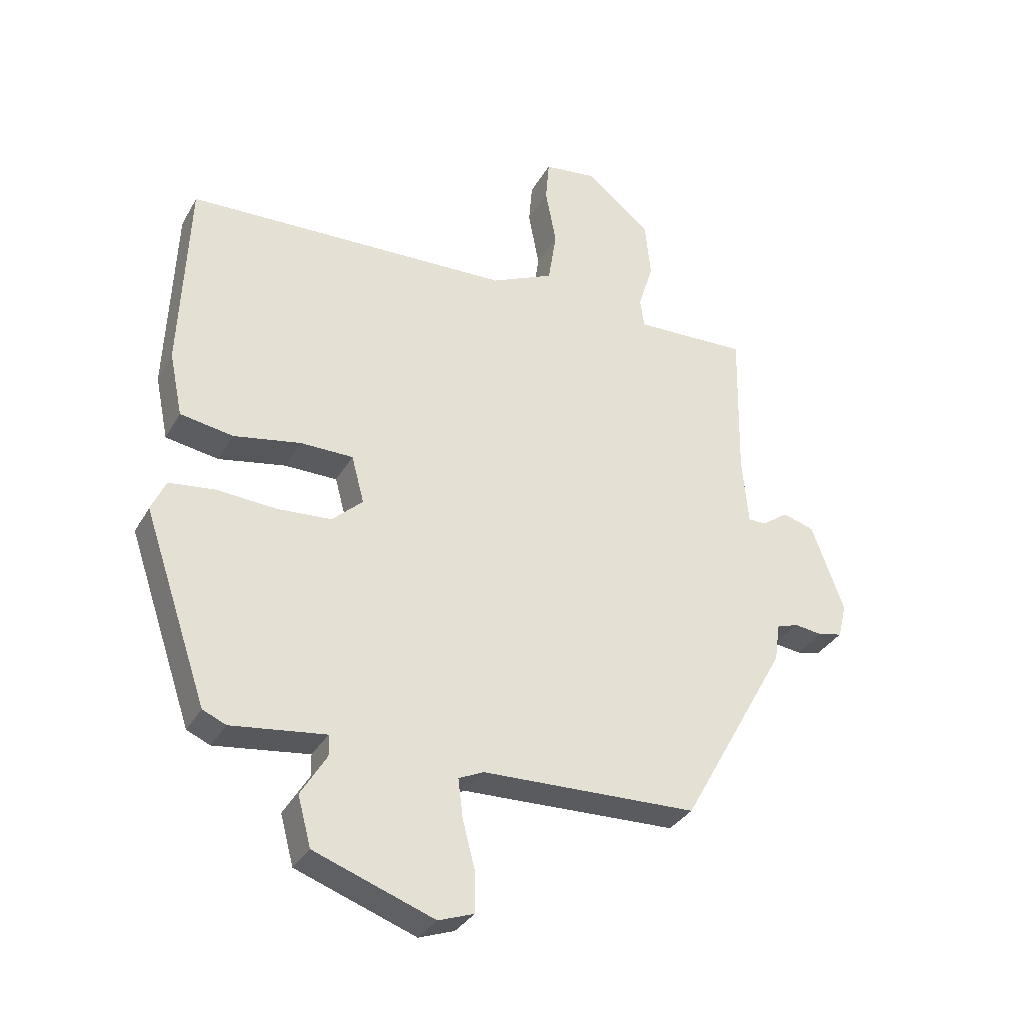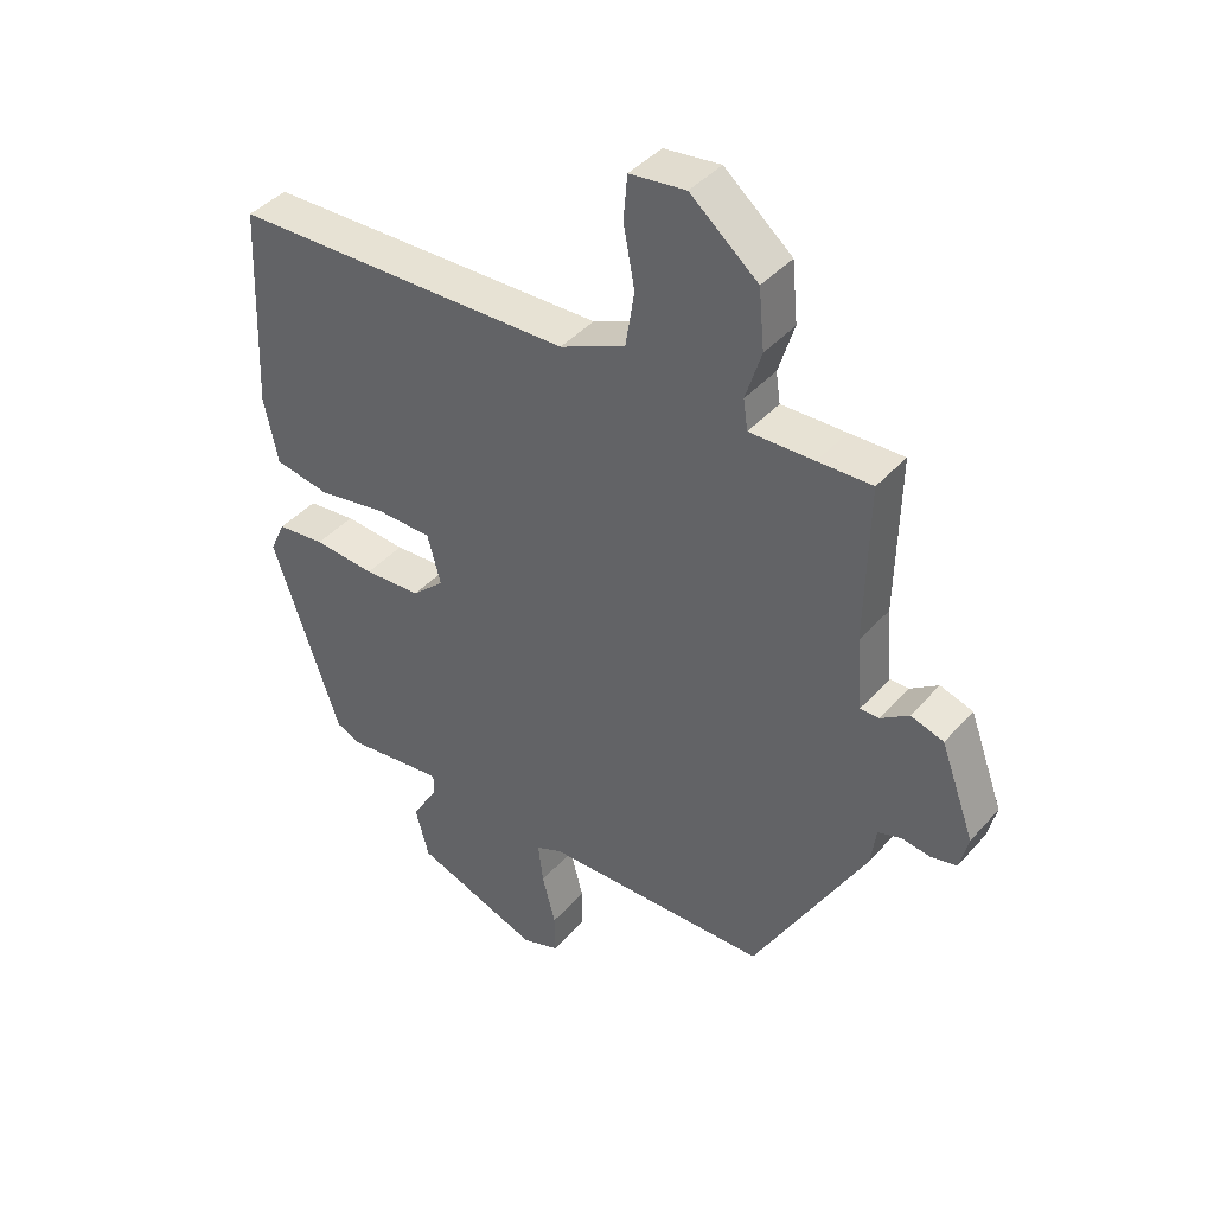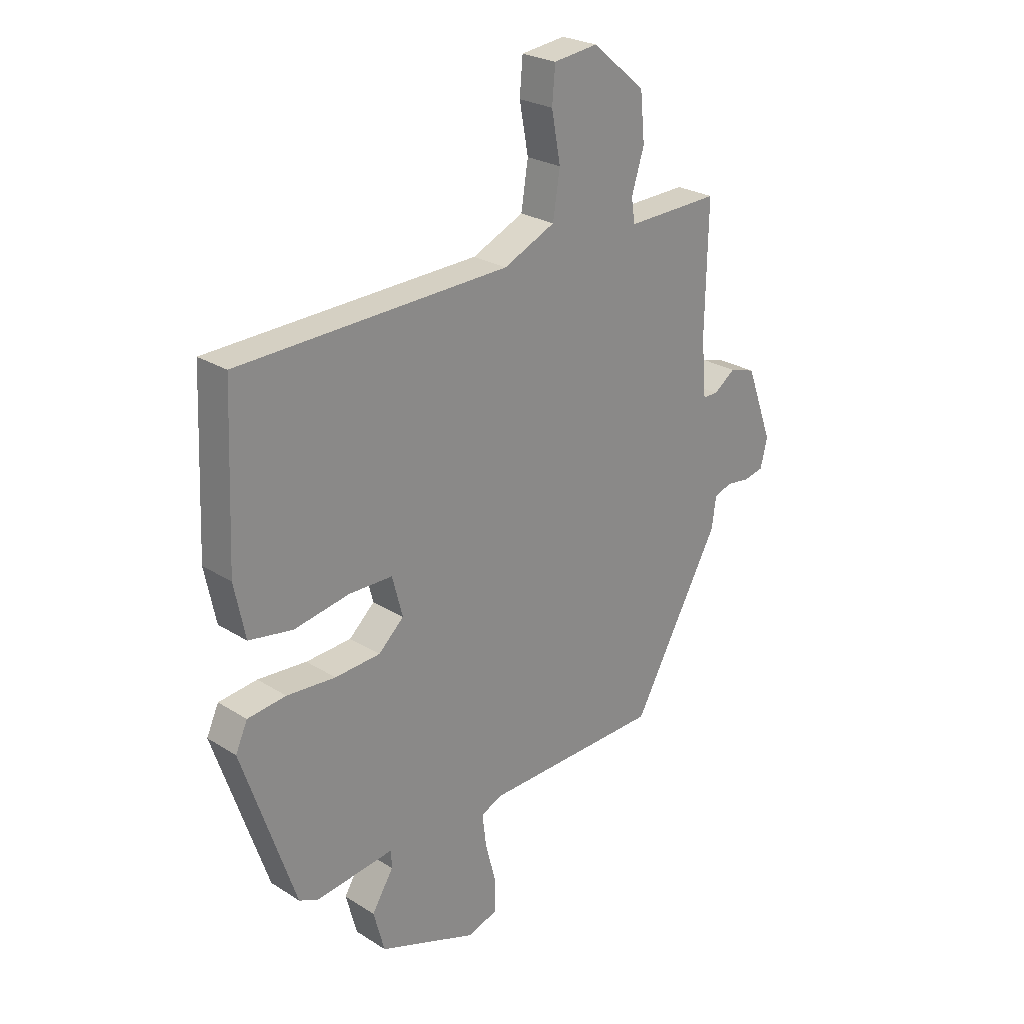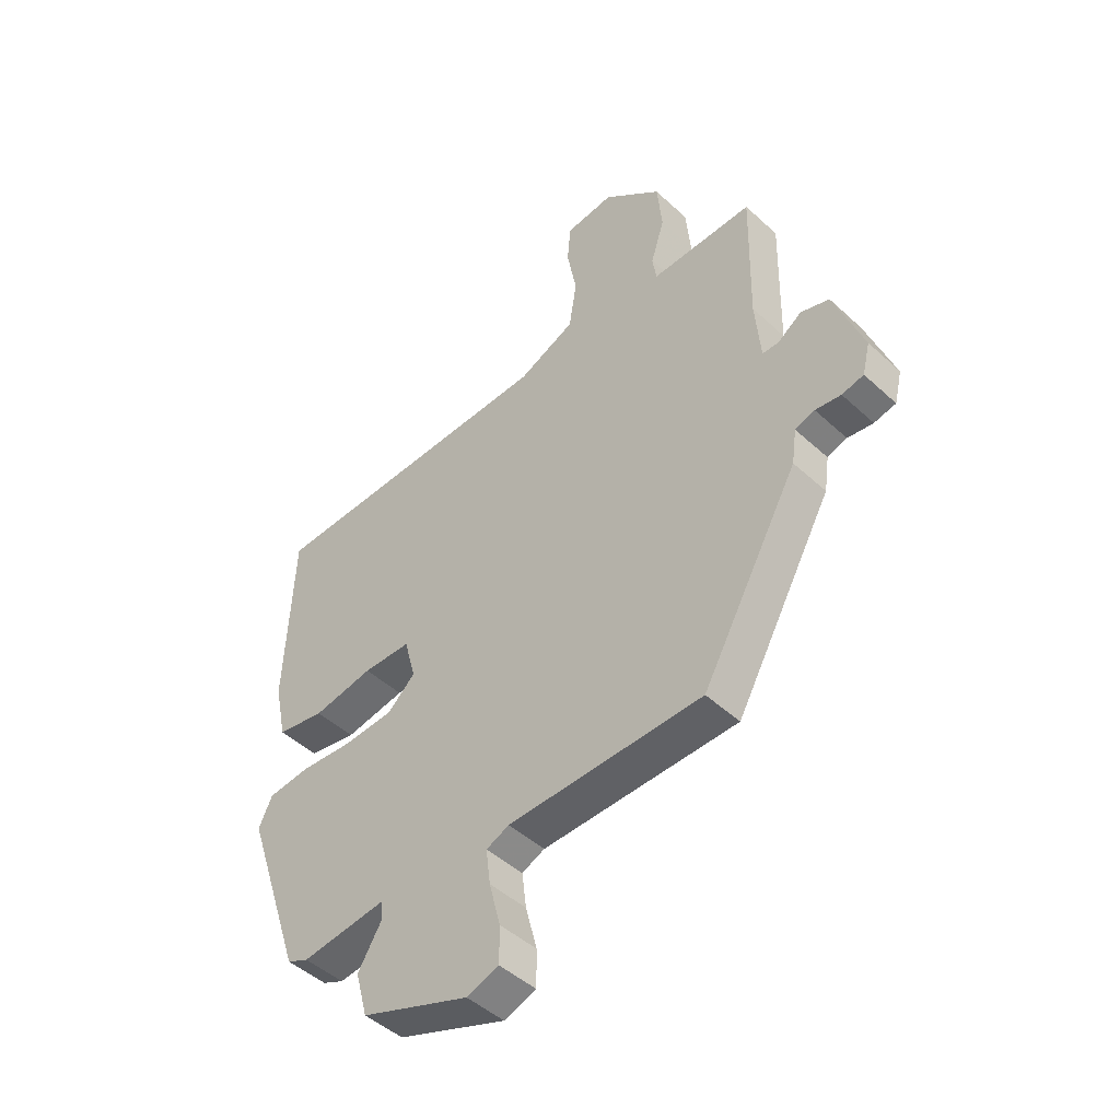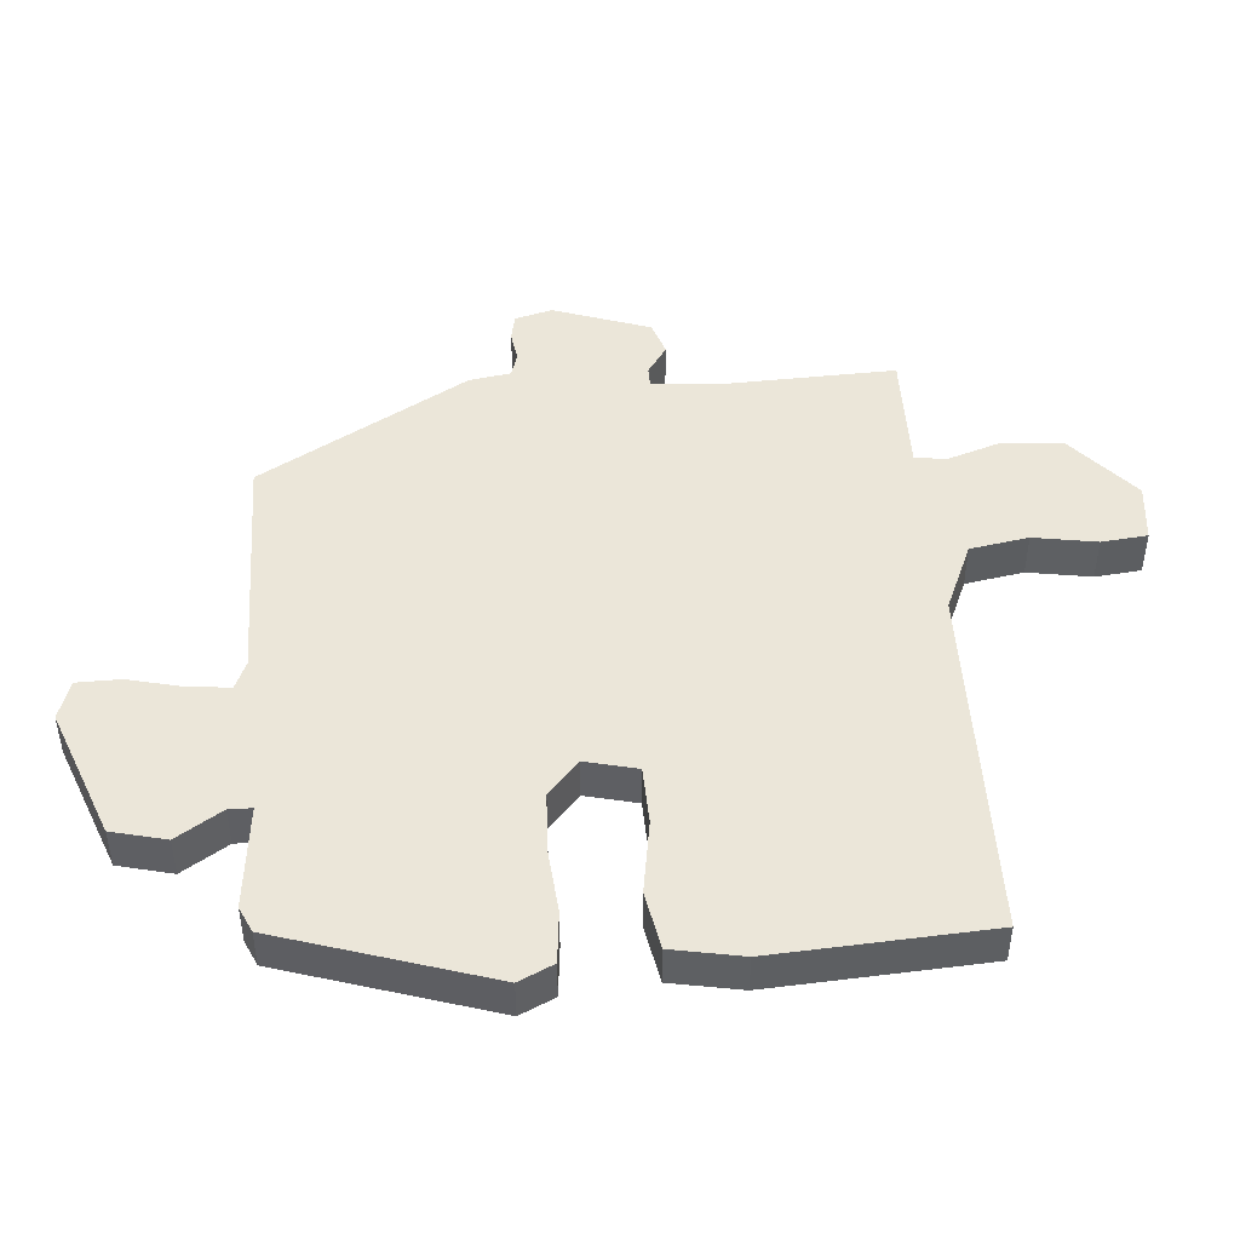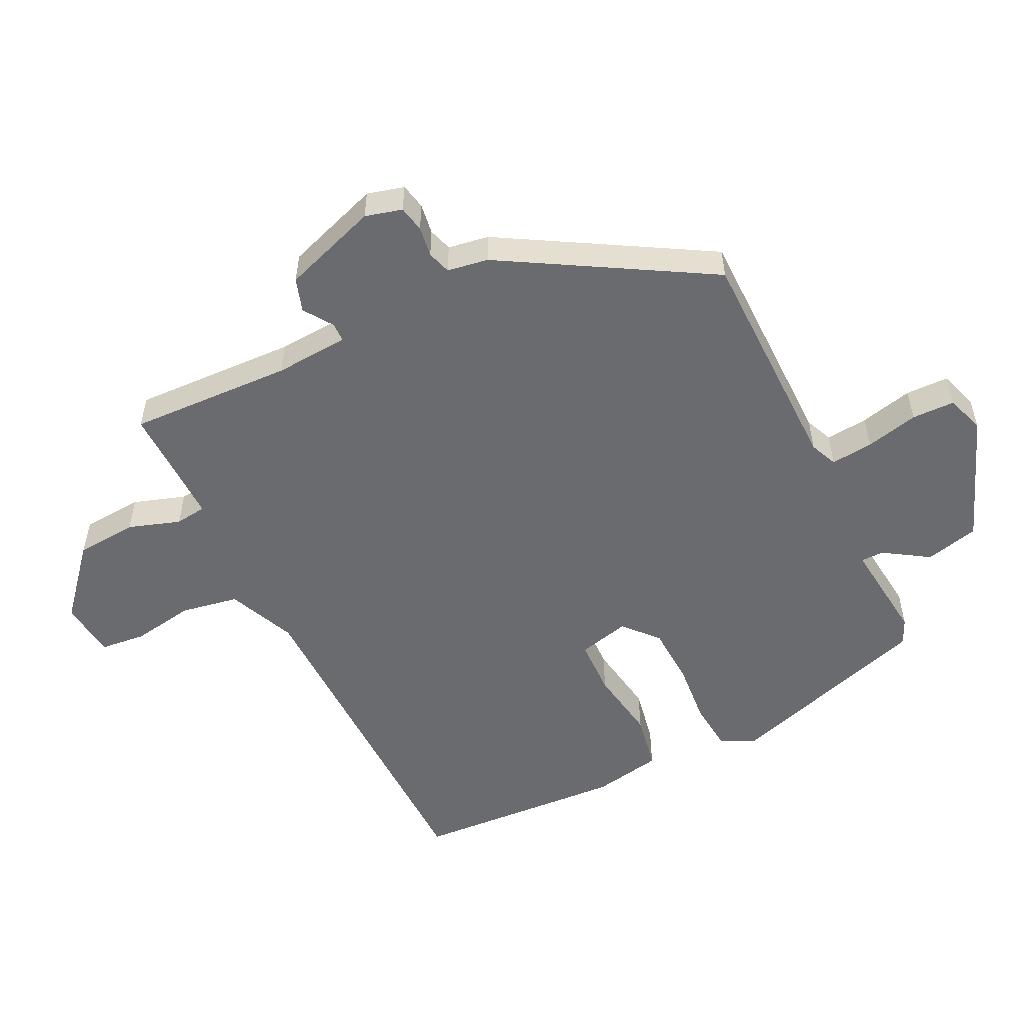
<metadata>
{"format":"obj","ext":"obj","renderer":"f3d","projection":"perspective","resolution":1024,"background":"white","views":[{"elev":-33.1,"azim":-25.5,"up":"+Z"},{"elev":41.7,"azim":37.5,"up":"+Z"},{"elev":25.3,"azim":-44.7,"up":"+Z"},{"elev":-46.5,"azim":43.7,"up":"+Z"},{"elev":46.9,"azim":-95.5,"up":"+Y"},{"elev":-53.4,"azim":115.0,"up":"+Y"}]}
</metadata>
<code>
v 0.506 0.07 0.464
v 0.501 0.07 0.212
v 0.511 0.07 0.098
v 0.541 0.07 0.098
v 0.585 0.07 0.129
v 0.637 0.07 0.113
v 0.691 0.07 -0.033
v 0.677 0.07 -0.09
v 0.637 0.07 -0.099
v 0.59 0.07 -0.093
v 0.554 0.07 -0.105
v 0.545 0.07 -0.168
v 0.368 0.07 -0.485
v 0.01 0.07 -0.495
v -0.032 0.07 -0.514
v -0.024 0.07 -0.579
v -0.003 0.07 -0.66
v -0.003 0.07 -0.726
v -0.062 0.07 -0.747
v -0.261 0.07 -0.675
v -0.283 0.07 -0.593
v -0.24 0.07 -0.523
v -0.241 0.07 -0.488
v -0.398 0.07 -0.508
v -0.437 0.07 -0.491
v -0.544 0.07 -0.176
v -0.52 0.07 -0.123
v -0.443 0.07 -0.114
v -0.345 0.07 -0.121
v -0.254 0.07 -0.115
v -0.203 0.07 -0.068
v -0.224 0.07 0.011
v -0.312 0.07 0.012
v -0.423 0.07 -0.008
v -0.511 0.07 0.007
v -0.533 0.07 0.113
v -0.519 0.07 0.439
v 0.025 0.07 0.456
v 0.129 0.07 0.503
v 0.143 0.07 0.592
v 0.125 0.07 0.688
v 0.131 0.07 0.758
v 0.22 0.07 0.769
v 0.327 0.07 0.68
v 0.336 0.07 0.586
v 0.311 0.07 0.506
v 0.318 0.07 0.458
v 0.42 0.07 0.461
v 0.506 0 0.464
v 0.501 0 0.212
v 0.511 0 0.098
v 0.541 0 0.098
v 0.585 0 0.129
v 0.637 0 0.113
v 0.691 0 -0.033
v 0.677 0 -0.09
v 0.637 0 -0.099
v 0.59 0 -0.093
v 0.554 0 -0.105
v 0.545 0 -0.168
v 0.368 0 -0.485
v 0.01 0 -0.495
v -0.032 0 -0.514
v -0.024 0 -0.579
v -0.003 0 -0.66
v -0.003 0 -0.726
v -0.062 0 -0.747
v -0.261 0 -0.675
v -0.283 0 -0.593
v -0.24 0 -0.523
v -0.241 0 -0.488
v -0.398 0 -0.508
v -0.437 0 -0.491
v -0.544 0 -0.176
v -0.52 0 -0.123
v -0.443 0 -0.114
v -0.345 0 -0.121
v -0.254 0 -0.115
v -0.203 0 -0.068
v -0.224 0 0.011
v -0.312 0 0.012
v -0.423 0 -0.008
v -0.511 0 0.007
v -0.533 0 0.113
v -0.519 0 0.439
v 0.025 0 0.456
v 0.129 0 0.503
v 0.143 0 0.592
v 0.125 0 0.688
v 0.131 0 0.758
v 0.22 0 0.769
v 0.327 0 0.68
v 0.336 0 0.586
v 0.311 0 0.506
v 0.318 0 0.458
v 0.42 0 0.461
f 43 44 45 46
f 43 46 47
f 40 41 42 43
f 39 40 43 47
f 38 39 47
f 37 38 47
f 36 37 47
f 33 34 35 36
f 32 33 36 47
f 31 32 47 48
f 26 27 28 29
f 26 29 30
f 23 24 25 26
f 23 26 30
f 19 20 21 22
f 19 22 23
f 16 17 18 19
f 15 16 19 23
f 14 15 23 30
f 11 12 13 14
f 7 8 9 10
f 7 10 11
f 4 5 6 7
f 3 4 7 11
f 31 48 1 2
f 30 31 2 3
f 3 11 14 30
f 94 93 92 91
f 95 94 91
f 91 90 89 88
f 95 91 88 87
f 95 87 86
f 95 86 85
f 95 85 84
f 84 83 82 81
f 95 84 81 80
f 96 95 80 79
f 77 76 75 74
f 78 77 74
f 74 73 72 71
f 78 74 71
f 70 69 68 67
f 71 70 67
f 67 66 65 64
f 71 67 64 63
f 78 71 63 62
f 62 61 60 59
f 58 57 56 55
f 59 58 55
f 55 54 53 52
f 59 55 52 51
f 50 49 96 79
f 51 50 79 78
f 78 62 59 51
f 1 49 50 2
f 2 50 51 3
f 3 51 52 4
f 4 52 53 5
f 5 53 54 6
f 6 54 55 7
f 7 55 56 8
f 8 56 57 9
f 9 57 58 10
f 10 58 59 11
f 11 59 60 12
f 12 60 61 13
f 13 61 62 14
f 14 62 63 15
f 15 63 64 16
f 16 64 65 17
f 17 65 66 18
f 18 66 67 19
f 19 67 68 20
f 20 68 69 21
f 21 69 70 22
f 22 70 71 23
f 23 71 72 24
f 24 72 73 25
f 25 73 74 26
f 26 74 75 27
f 27 75 76 28
f 28 76 77 29
f 29 77 78 30
f 30 78 79 31
f 31 79 80 32
f 32 80 81 33
f 33 81 82 34
f 34 82 83 35
f 35 83 84 36
f 36 84 85 37
f 37 85 86 38
f 38 86 87 39
f 39 87 88 40
f 40 88 89 41
f 41 89 90 42
f 42 90 91 43
f 43 91 92 44
f 44 92 93 45
f 45 93 94 46
f 46 94 95 47
f 47 95 96 48
f 48 96 49 1

</code>
